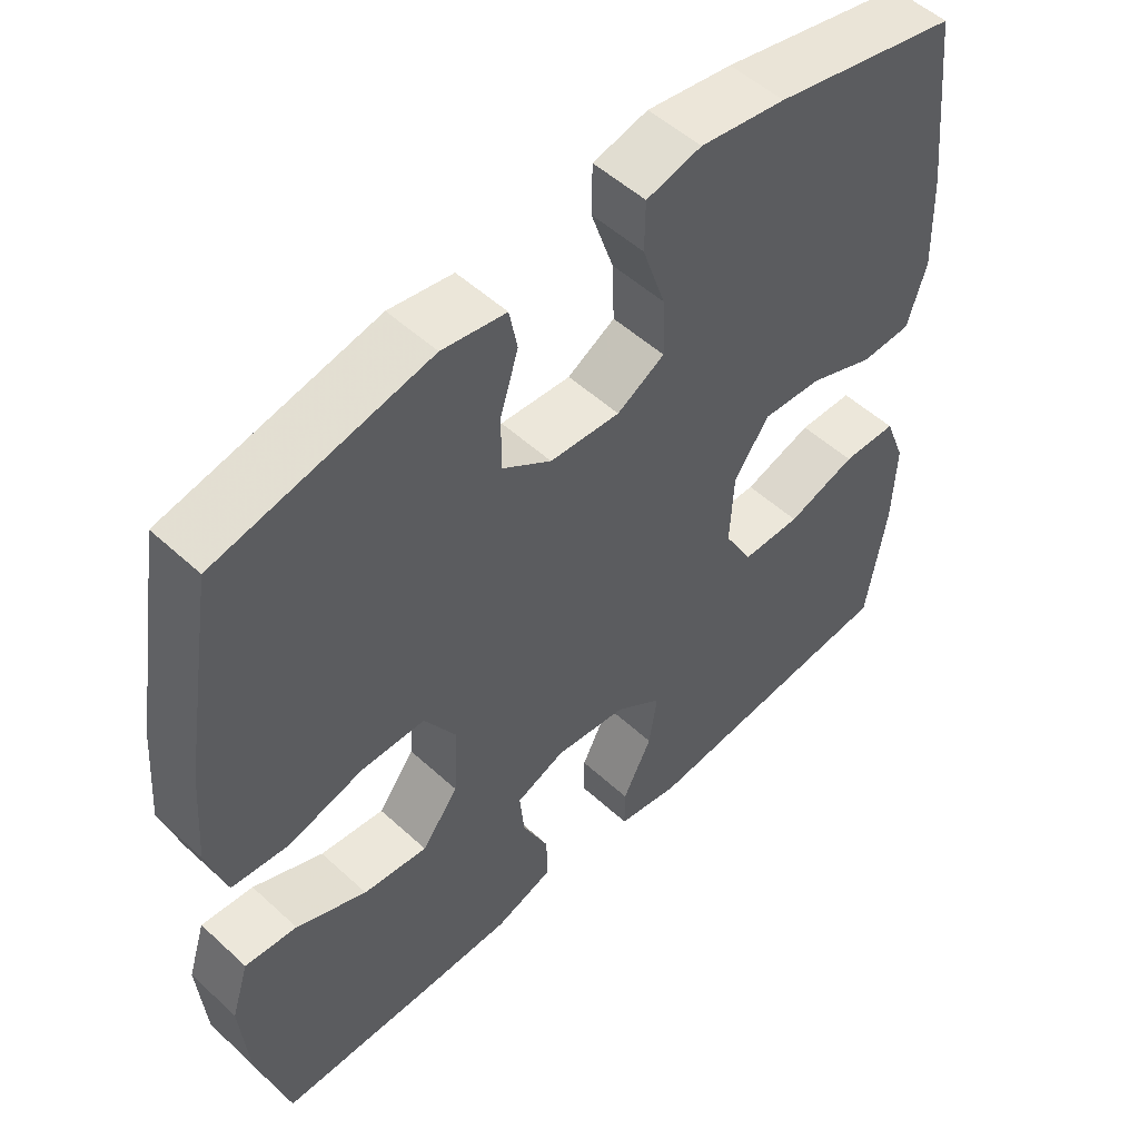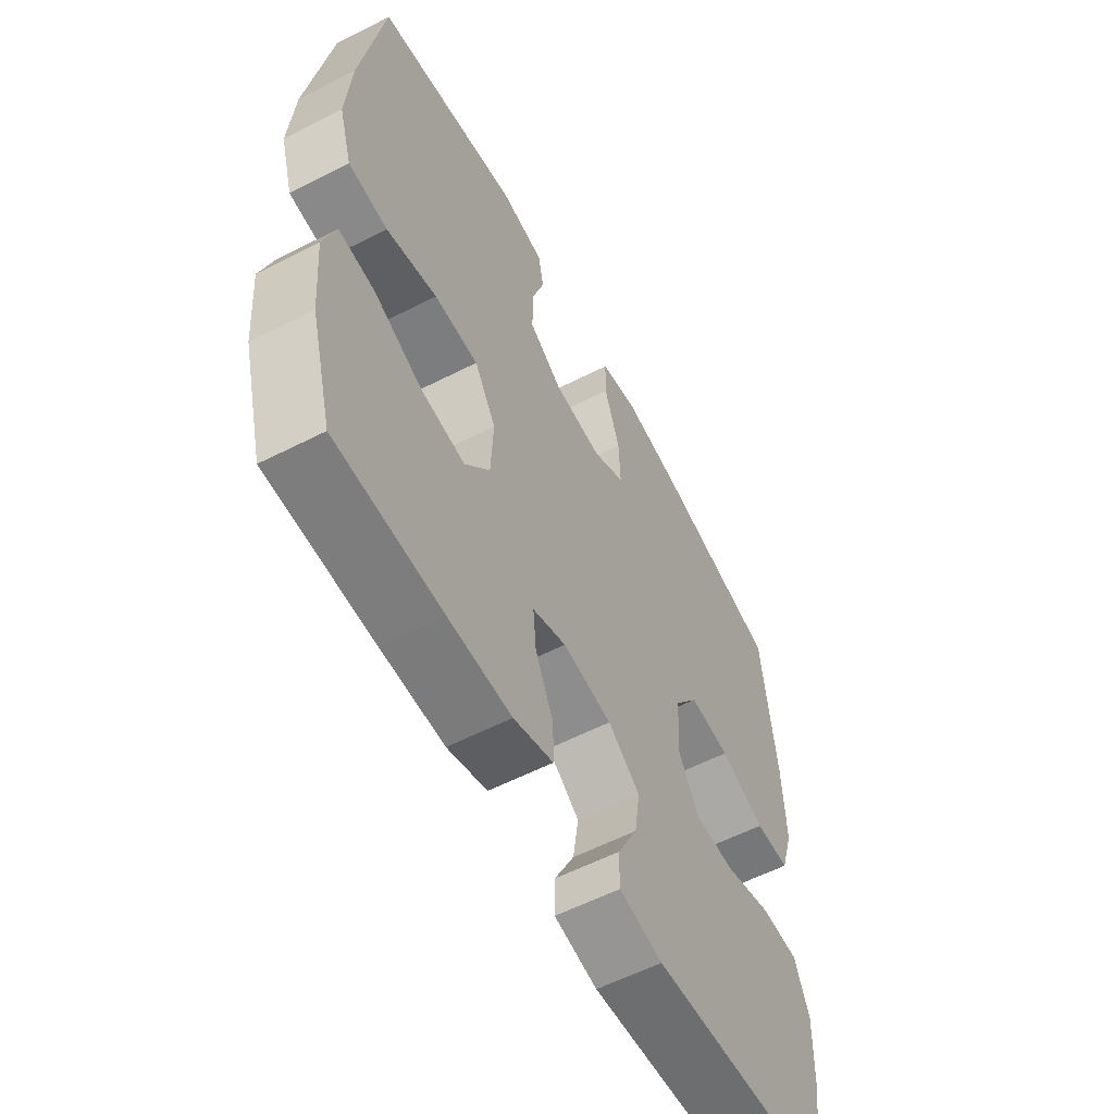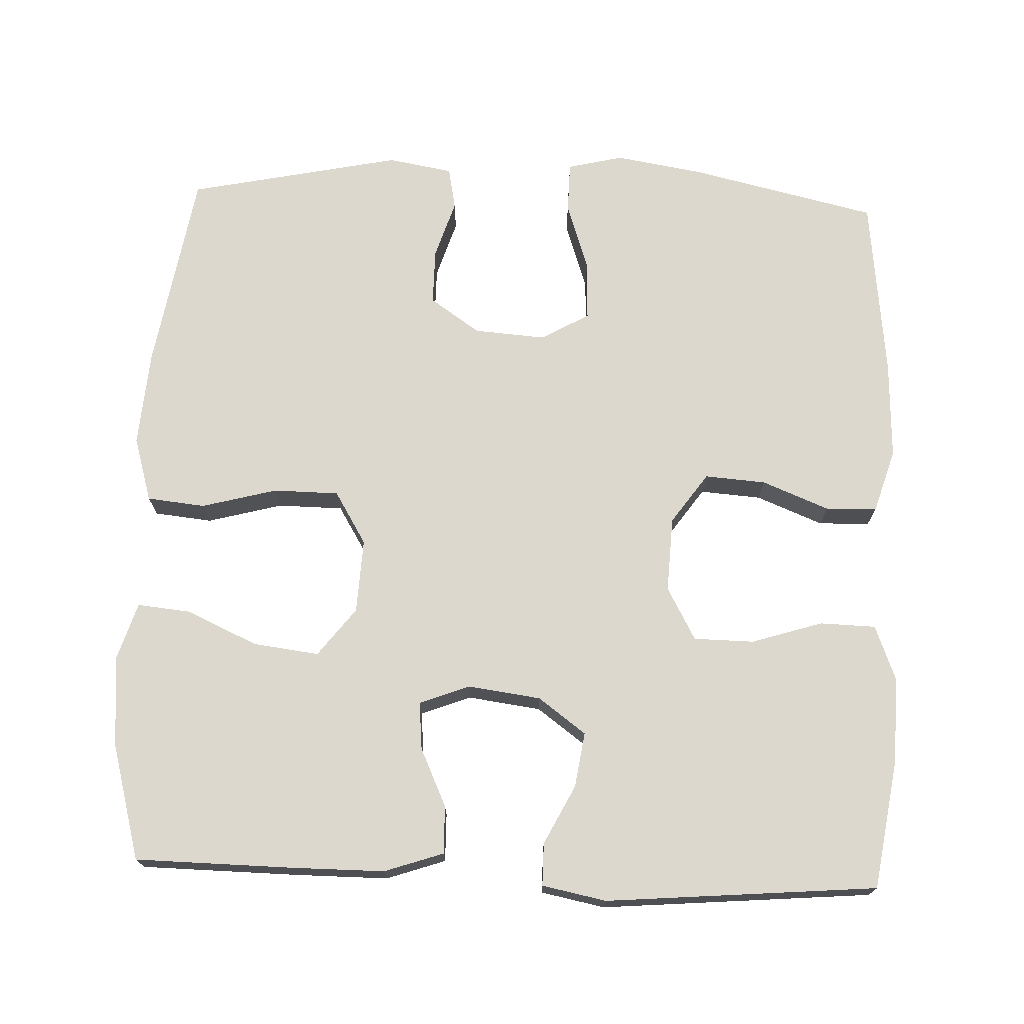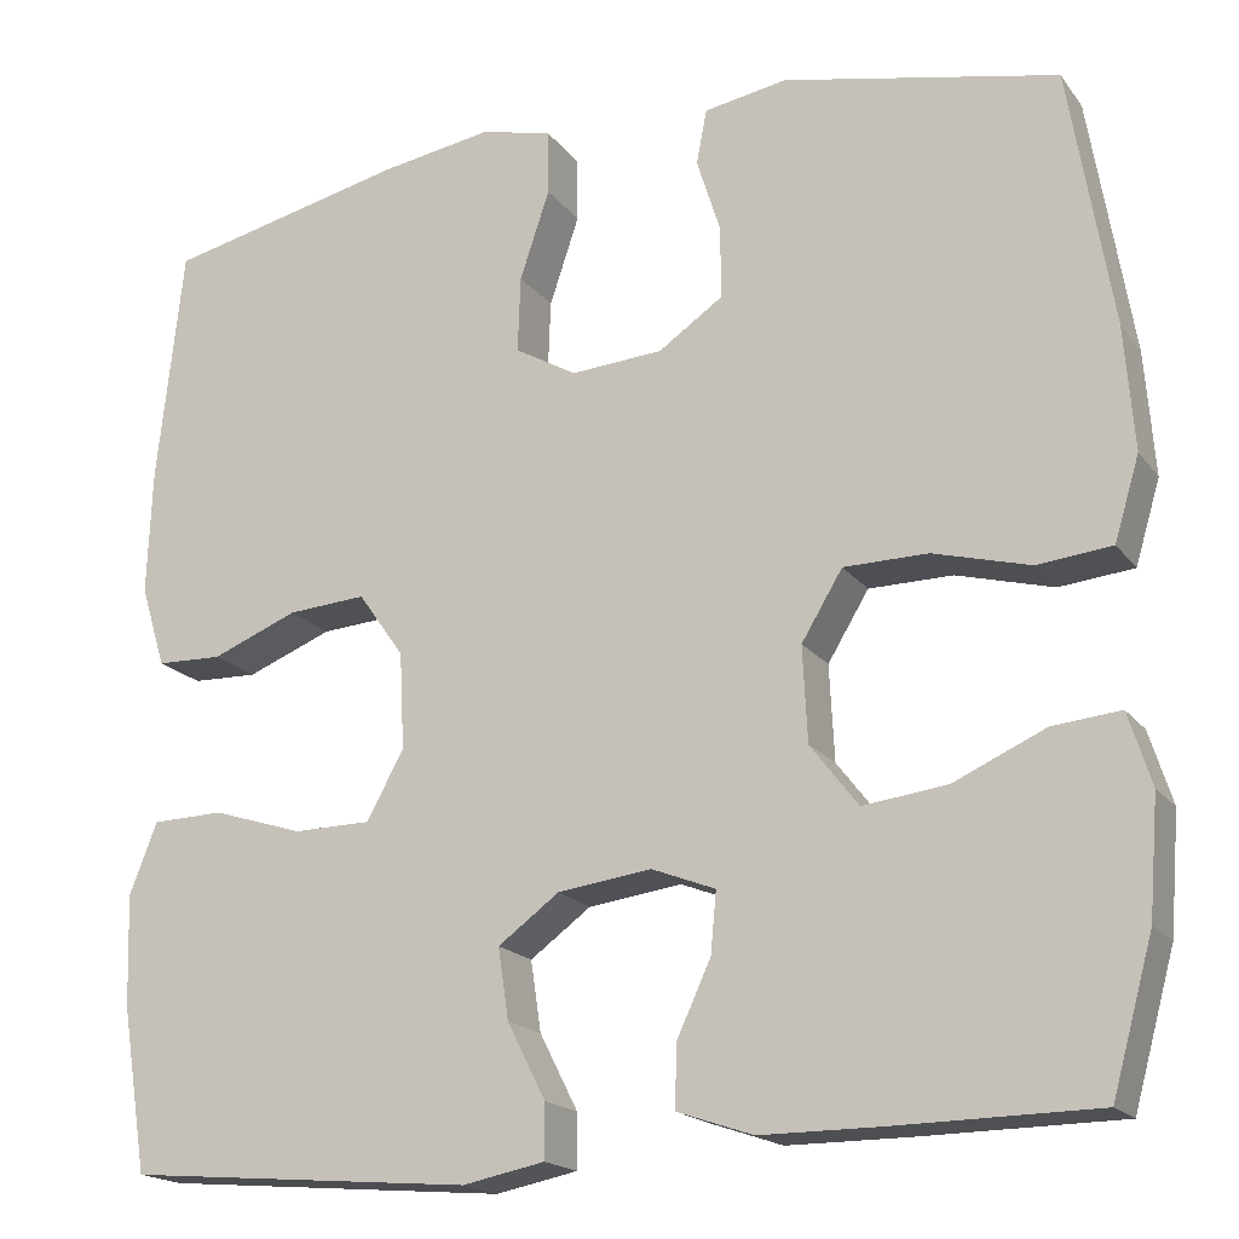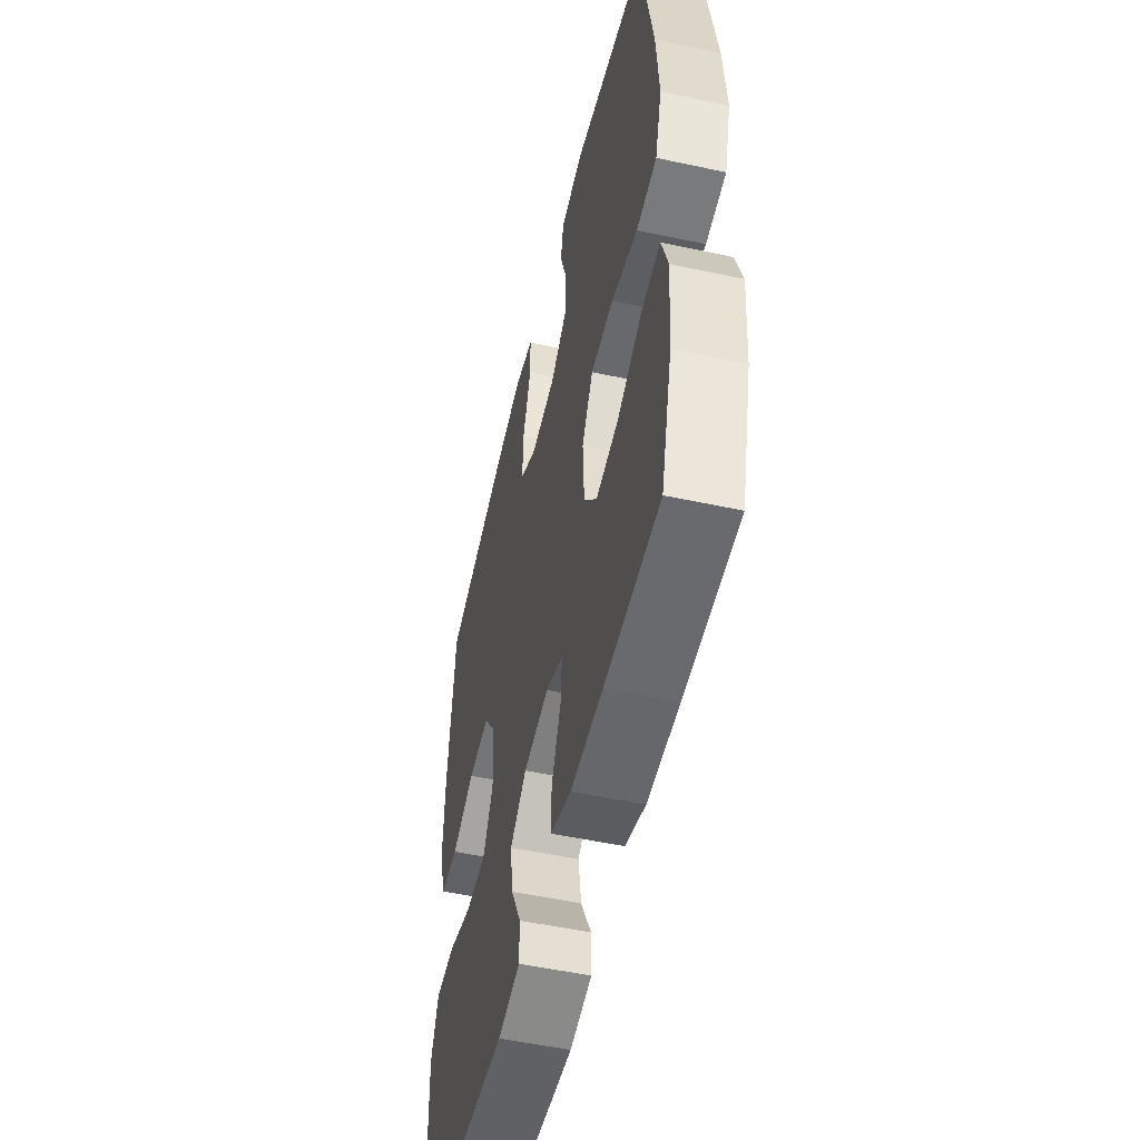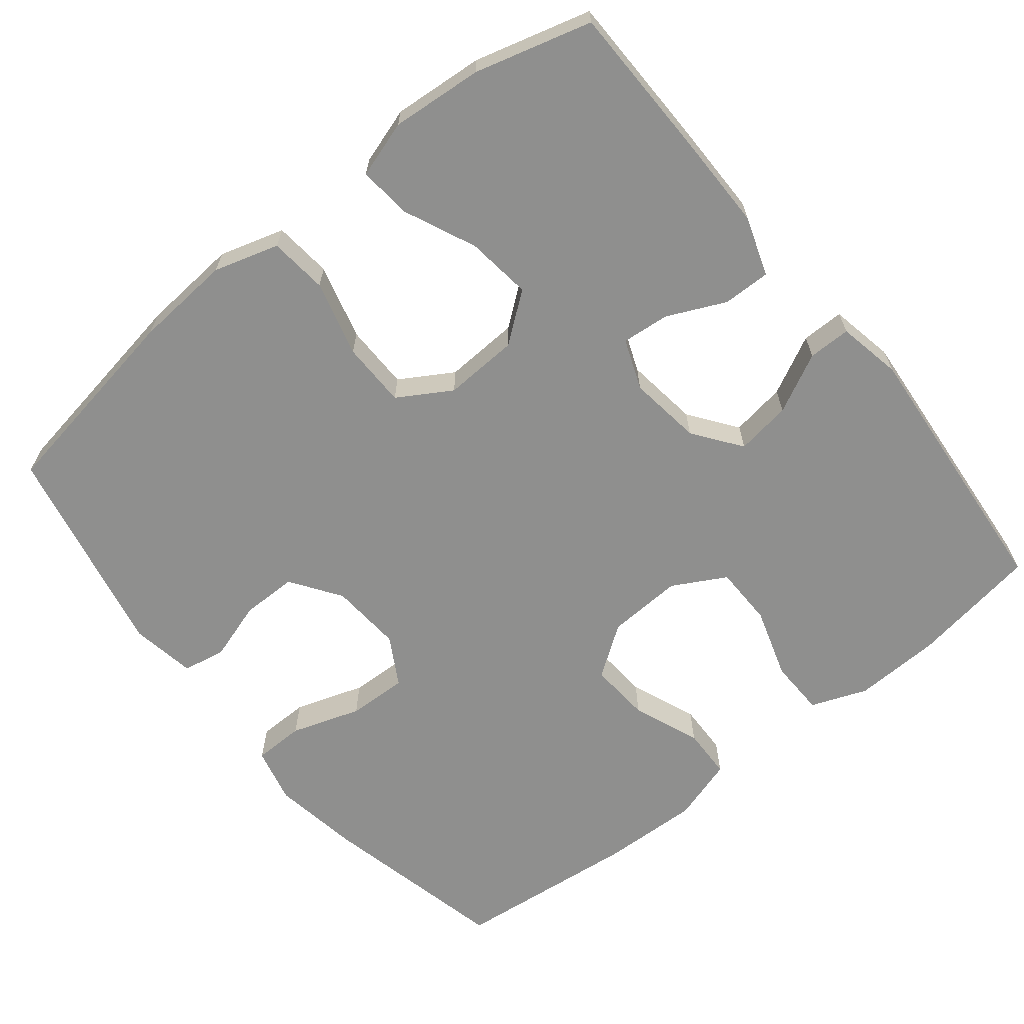
<metadata>
{"format":"obj","ext":"obj","renderer":"f3d","projection":"perspective","resolution":1024,"background":"white","views":[{"elev":52.4,"azim":134.6,"up":"+Z"},{"elev":-58.4,"azim":117.8,"up":"+Z"},{"elev":72.3,"azim":-177.8,"up":"+Y"},{"elev":-18.2,"azim":25.1,"up":"+Z"},{"elev":-52.2,"azim":76.9,"up":"+Z"},{"elev":-65.1,"azim":128.8,"up":"+Y"}]}
</metadata>
<code>
v 0.5 0.07 0.5
v 0.545 0.07 0.229
v 0.555 0.07 0.099
v 0.529 0.07 0.012
v 0.451 0.07 0.004
v 0.35 0.07 0.031
v 0.262 0.07 0.03
v 0.219 0.07 -0.041
v 0.224 0.07 -0.141
v 0.274 0.07 -0.206
v 0.362 0.07 -0.195
v 0.458 0.07 -0.152
v 0.529 0.07 -0.145
v 0.553 0.07 -0.221
v 0.543 0.07 -0.344
v 0.5 0.07 -0.5
v 0.289 0.07 -0.503
v 0.164 0.07 -0.503
v 0.085 0.07 -0.476
v 0.086 0.07 -0.412
v 0.122 0.07 -0.334
v 0.128 0.07 -0.27
v 0.061 0.07 -0.244
v -0.037 0.07 -0.257
v -0.101 0.07 -0.304
v -0.09 0.07 -0.378
v -0.05 0.07 -0.457
v -0.05 0.07 -0.514
v -0.136 0.07 -0.531
v -0.5 0.07 -0.5
v -0.527 0.07 -0.329
v -0.531 0.07 -0.212
v -0.502 0.07 -0.137
v -0.427 0.07 -0.135
v -0.332 0.07 -0.165
v -0.251 0.07 -0.164
v -0.212 0.07 -0.093
v -0.217 0.07 0.008
v -0.265 0.07 0.076
v -0.347 0.07 0.07
v -0.437 0.07 0.034
v -0.506 0.07 0.036
v -0.532 0.07 0.121
v -0.527 0.07 0.253
v -0.5 0.07 0.5
v -0.247 0.07 0.558
v -0.13 0.07 0.577
v -0.055 0.07 0.559
v -0.054 0.07 0.491
v -0.085 0.07 0.398
v -0.088 0.07 0.318
v -0.023 0.07 0.281
v 0.073 0.07 0.288
v 0.14 0.07 0.334
v 0.14 0.07 0.409
v 0.115 0.07 0.488
v 0.126 0.07 0.545
v 0.213 0.07 0.56
v 0.5 0 0.5
v 0.545 0 0.229
v 0.555 0 0.099
v 0.529 0 0.012
v 0.451 0 0.004
v 0.35 0 0.031
v 0.262 0 0.03
v 0.219 0 -0.041
v 0.224 0 -0.141
v 0.274 0 -0.206
v 0.362 0 -0.195
v 0.458 0 -0.152
v 0.529 0 -0.145
v 0.553 0 -0.221
v 0.543 0 -0.344
v 0.5 0 -0.5
v 0.289 0 -0.503
v 0.164 0 -0.503
v 0.085 0 -0.476
v 0.086 0 -0.412
v 0.122 0 -0.334
v 0.128 0 -0.27
v 0.061 0 -0.244
v -0.037 0 -0.257
v -0.101 0 -0.304
v -0.09 0 -0.378
v -0.05 0 -0.457
v -0.05 0 -0.514
v -0.136 0 -0.531
v -0.5 0 -0.5
v -0.527 0 -0.329
v -0.531 0 -0.212
v -0.502 0 -0.137
v -0.427 0 -0.135
v -0.332 0 -0.165
v -0.251 0 -0.164
v -0.212 0 -0.093
v -0.217 0 0.008
v -0.265 0 0.076
v -0.347 0 0.07
v -0.437 0 0.034
v -0.506 0 0.036
v -0.532 0 0.121
v -0.527 0 0.253
v -0.5 0 0.5
v -0.247 0 0.558
v -0.13 0 0.577
v -0.055 0 0.559
v -0.054 0 0.491
v -0.085 0 0.398
v -0.088 0 0.318
v -0.023 0 0.281
v 0.073 0 0.288
v 0.14 0 0.334
v 0.14 0 0.409
v 0.115 0 0.488
v 0.126 0 0.545
v 0.213 0 0.56
f 4 5 6
f 3 4 6
f 2 3 6
f 1 2 6
f 58 1 6
f 57 58 6
f 56 57 6
f 55 56 6
f 54 55 6 7
f 53 54 7 8
f 52 53 8 9
f 51 52 9
f 48 49 50
f 47 48 50
f 46 47 50
f 45 46 50
f 44 45 50
f 43 44 50
f 42 43 50
f 41 42 50
f 40 41 50
f 39 40 50 51
f 38 39 51 9
f 33 34 35
f 32 33 35
f 31 32 35
f 30 31 35
f 29 30 35
f 28 29 35
f 27 28 35
f 26 27 35
f 25 26 35 36
f 24 25 36 37
f 19 20 21
f 18 19 21
f 17 18 21
f 16 17 21
f 15 16 21
f 14 15 21
f 13 14 21
f 12 13 21
f 11 12 21
f 10 11 21 22
f 38 9 10
f 37 38 10
f 24 37 10
f 23 24 10
f 10 22 23
f 64 63 62
f 64 62 61
f 64 61 60
f 64 60 59
f 64 59 116
f 64 116 115
f 64 115 114
f 64 114 113
f 65 64 113 112
f 66 65 112 111
f 67 66 111 110
f 67 110 109
f 108 107 106
f 108 106 105
f 108 105 104
f 108 104 103
f 108 103 102
f 108 102 101
f 108 101 100
f 108 100 99
f 108 99 98
f 109 108 98 97
f 67 109 97 96
f 93 92 91
f 93 91 90
f 93 90 89
f 93 89 88
f 93 88 87
f 93 87 86
f 93 86 85
f 93 85 84
f 94 93 84 83
f 95 94 83 82
f 79 78 77
f 79 77 76
f 79 76 75
f 79 75 74
f 79 74 73
f 79 73 72
f 79 72 71
f 79 71 70
f 79 70 69
f 80 79 69 68
f 68 67 96
f 68 96 95
f 68 95 82
f 68 82 81
f 81 80 68
f 1 59 60 2
f 2 60 61 3
f 3 61 62 4
f 4 62 63 5
f 5 63 64 6
f 6 64 65 7
f 7 65 66 8
f 8 66 67 9
f 9 67 68 10
f 10 68 69 11
f 11 69 70 12
f 12 70 71 13
f 13 71 72 14
f 14 72 73 15
f 15 73 74 16
f 16 74 75 17
f 17 75 76 18
f 18 76 77 19
f 19 77 78 20
f 20 78 79 21
f 21 79 80 22
f 22 80 81 23
f 23 81 82 24
f 24 82 83 25
f 25 83 84 26
f 26 84 85 27
f 27 85 86 28
f 28 86 87 29
f 29 87 88 30
f 30 88 89 31
f 31 89 90 32
f 32 90 91 33
f 33 91 92 34
f 34 92 93 35
f 35 93 94 36
f 36 94 95 37
f 37 95 96 38
f 38 96 97 39
f 39 97 98 40
f 40 98 99 41
f 41 99 100 42
f 42 100 101 43
f 43 101 102 44
f 44 102 103 45
f 45 103 104 46
f 46 104 105 47
f 47 105 106 48
f 48 106 107 49
f 49 107 108 50
f 50 108 109 51
f 51 109 110 52
f 52 110 111 53
f 53 111 112 54
f 54 112 113 55
f 55 113 114 56
f 56 114 115 57
f 57 115 116 58
f 58 116 59 1

</code>
